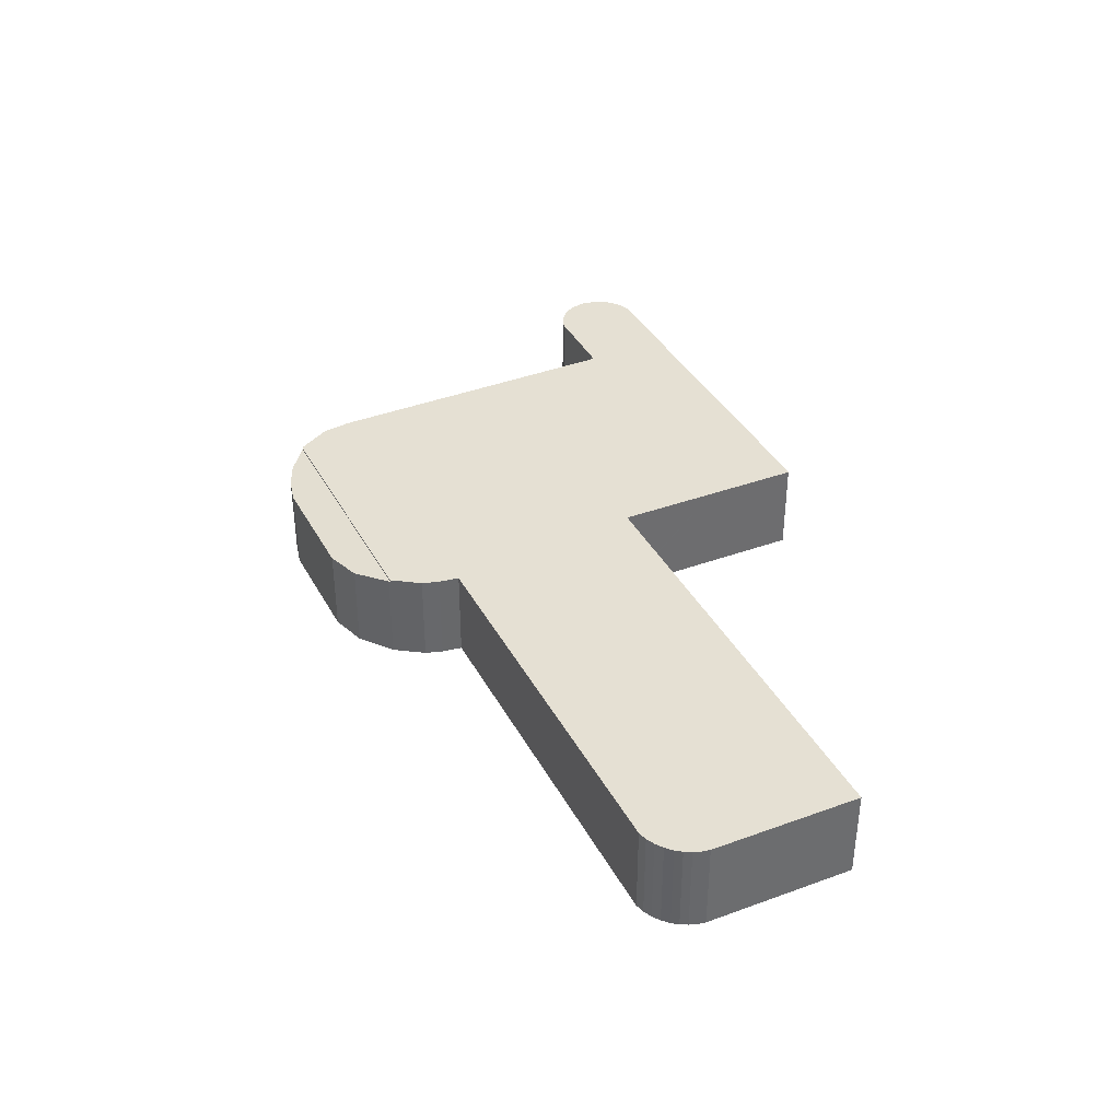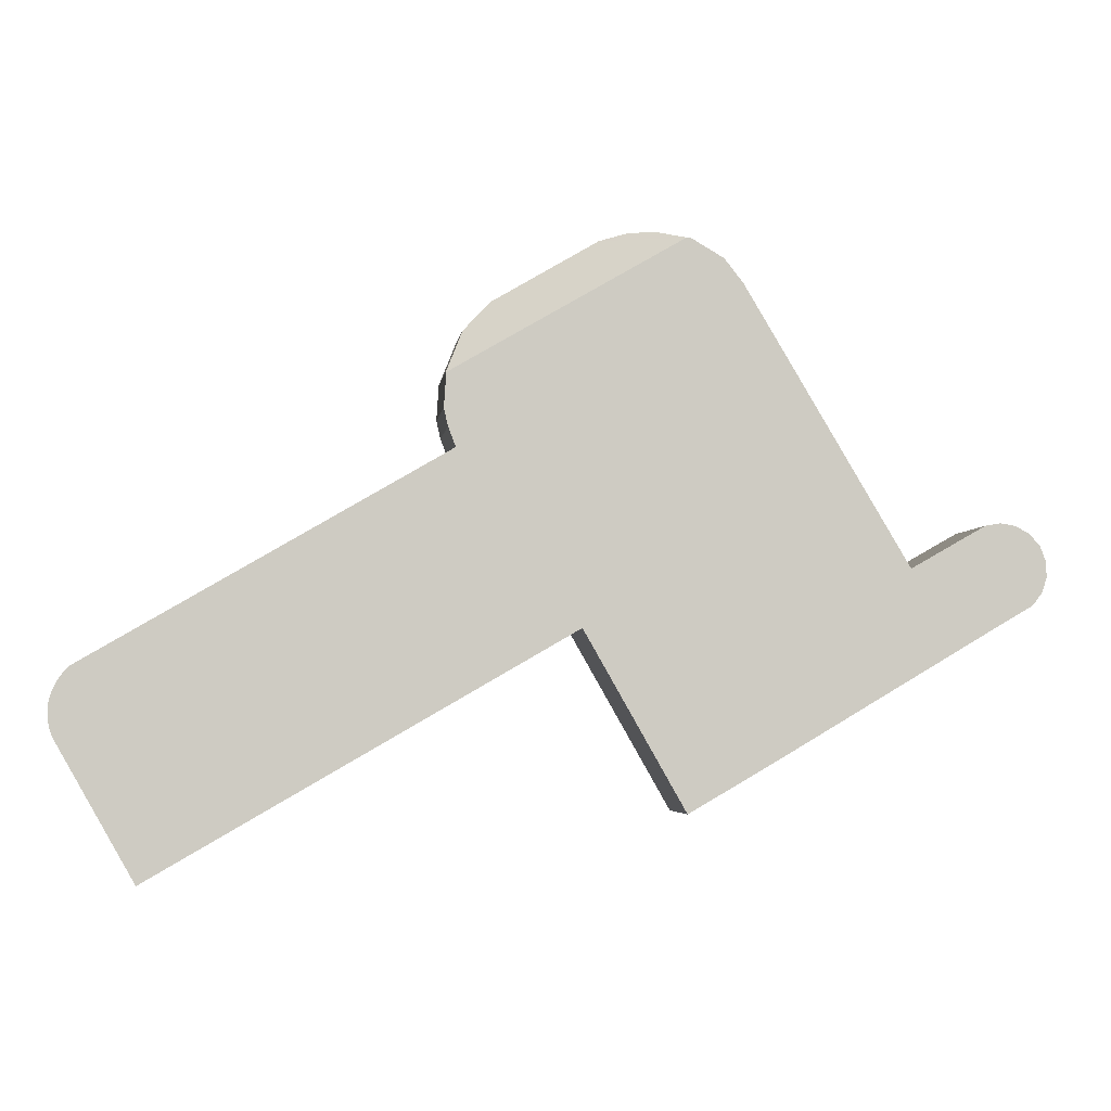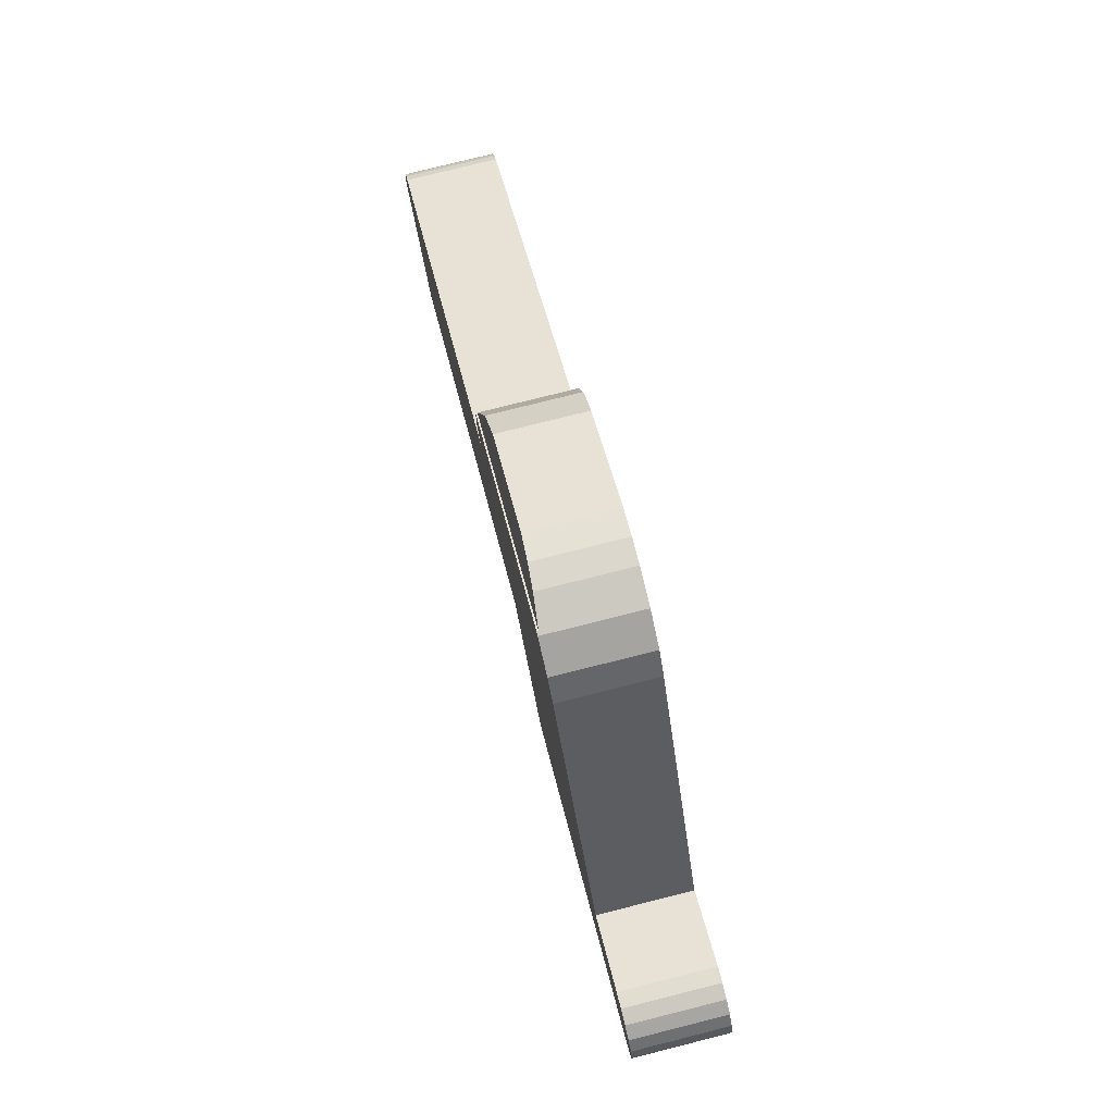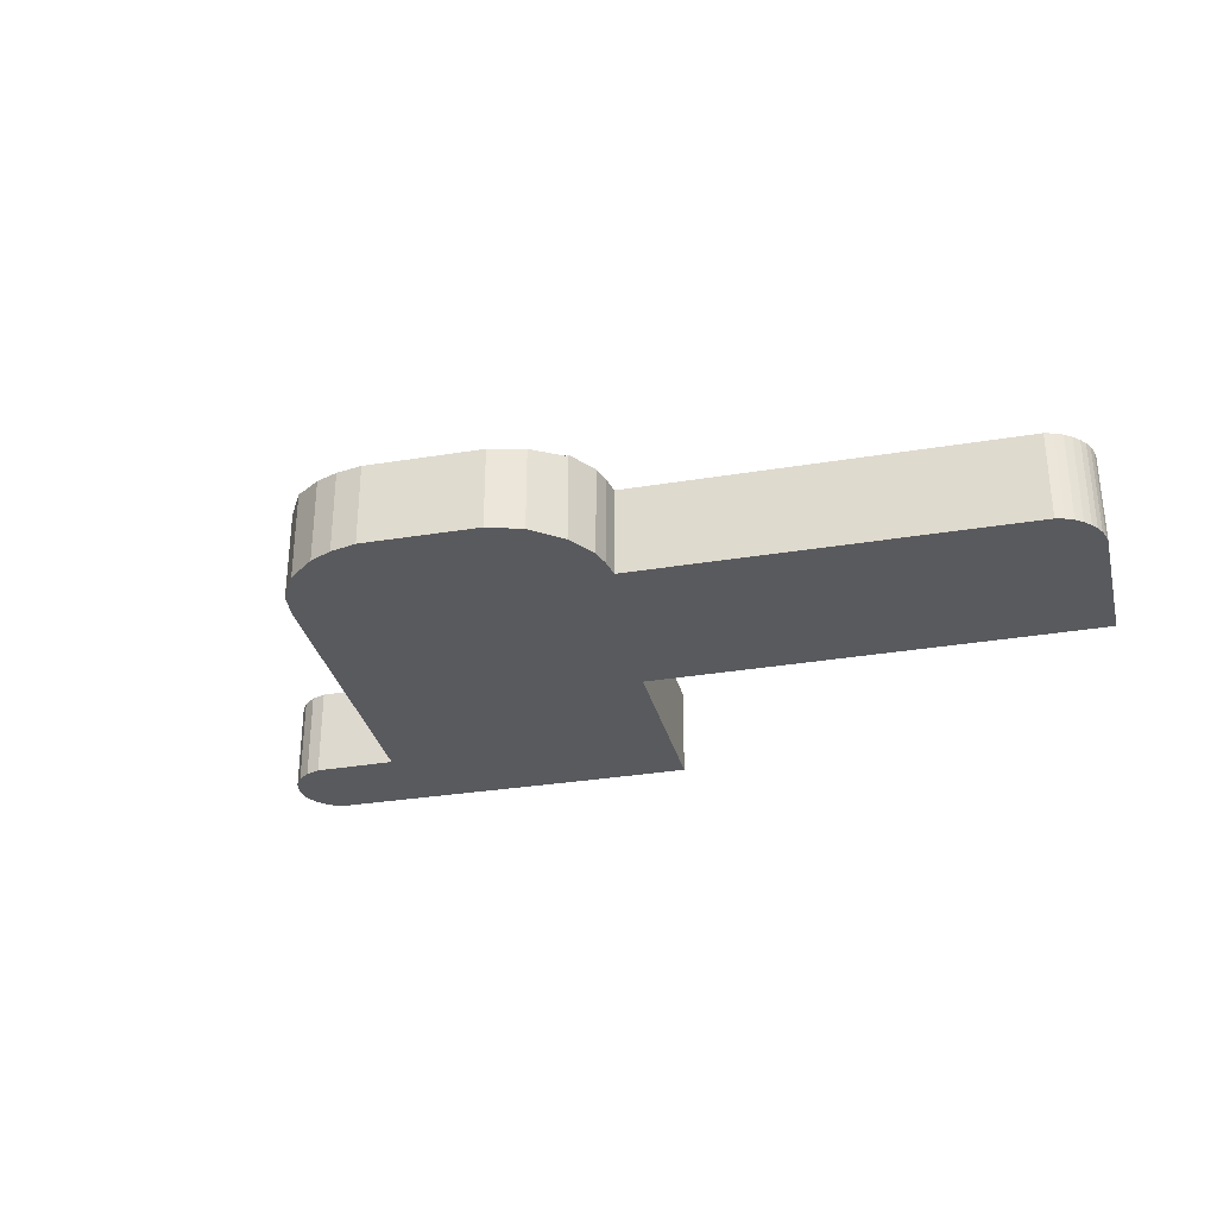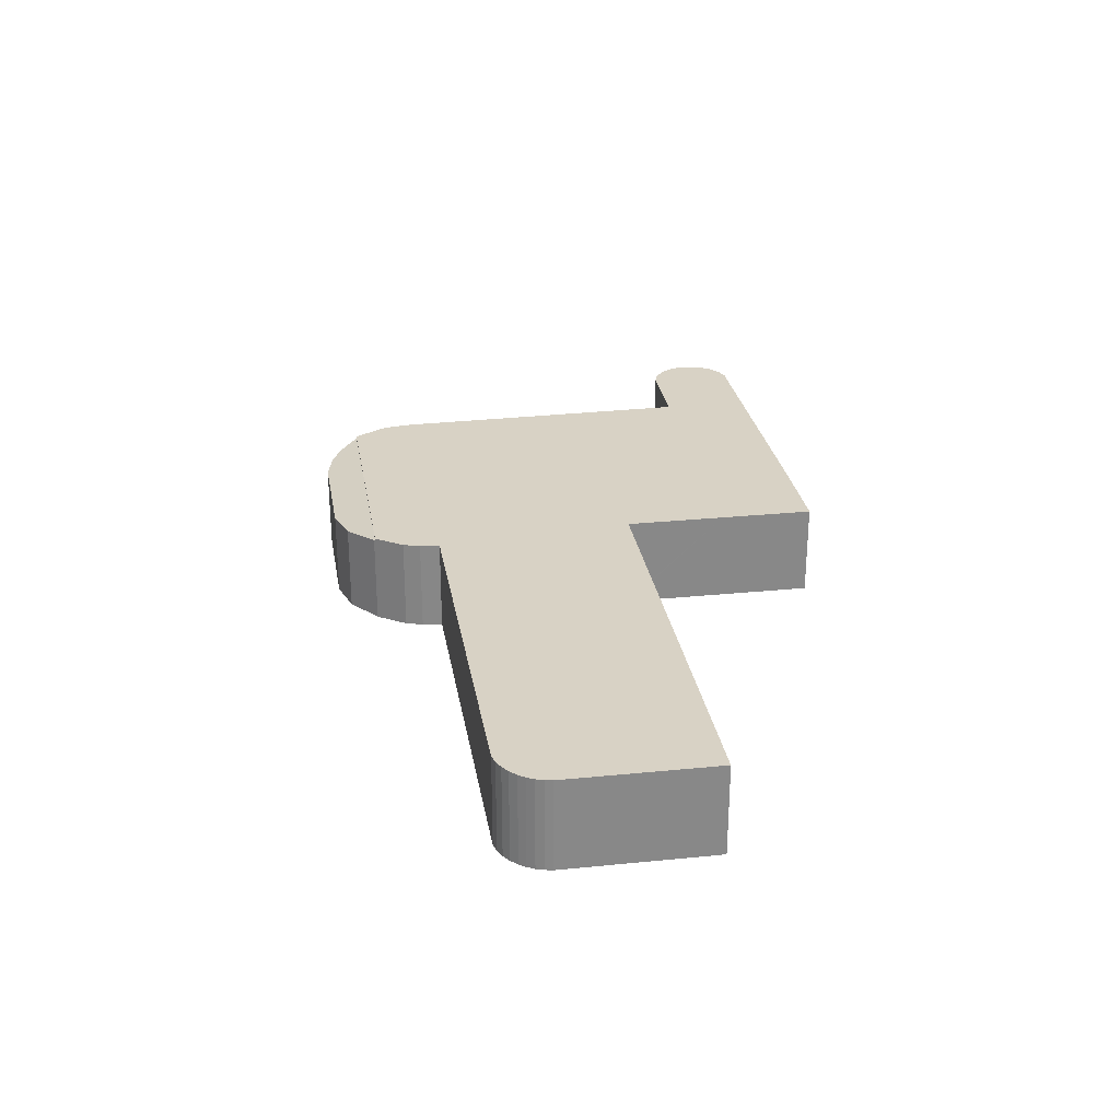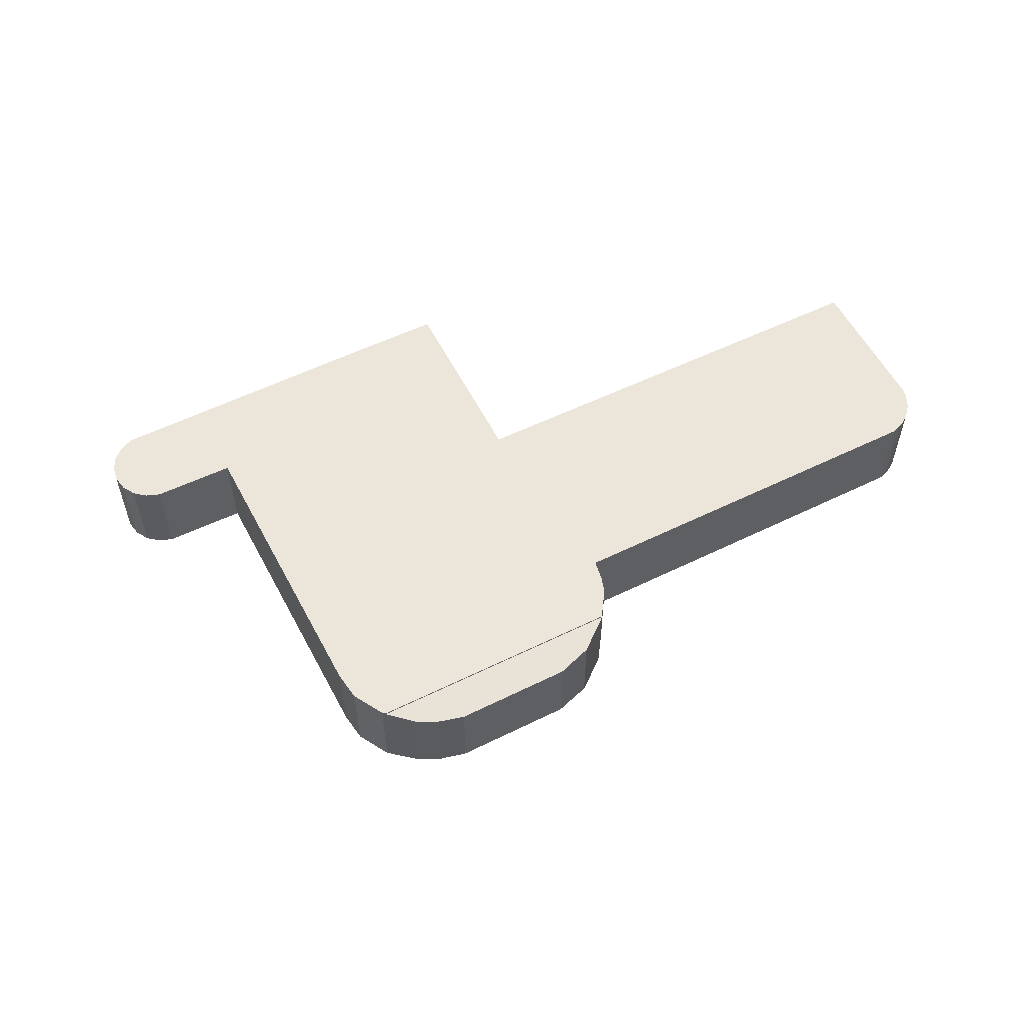
<metadata>
{"format":"obj","ext":"obj","renderer":"f3d","projection":"perspective","resolution":1024,"background":"white","views":[{"elev":37.9,"azim":94.7,"up":"+Y"},{"elev":-4.2,"azim":172.8,"up":"+Z"},{"elev":77.6,"azim":-104.1,"up":"+Z"},{"elev":-31.5,"azim":43.5,"up":"+Y"},{"elev":27.7,"azim":110.9,"up":"+Y"},{"elev":55.7,"azim":3.0,"up":"+Y"}]}
</metadata>
<code>
v  13.85 3.688 12.76
v  22.93 3.681 7.508
v  22.93 3.688 7.452
v  22.32 3.52 9.041
v  21.3 3.45 10.15
v  17.17 3.447 12.59
v  16.11 3.49 12.9
v  15.1 3.559 12.98
v  21.3 -6.217e-16 10.15
v  17.17 -7.707e-16 12.59
v  22.32 -5.536e-16 9.041
v  22.93 -4.597e-16 7.508
v  22.93 -4.563e-16 7.452
v  13.85 -7.814e-16 12.76
v  16.11 -7.897e-16 12.9
v  15.1 -7.947e-16 12.98
v  0.017 3.752 0.619
v  0.193 3.752 -0.589
v  0 3.752 2.297e-16
v  0.574 3.752 -1.077
v  0.244 3.752 1.195
v  1.567 3.752 -1.649
v  0.647 3.752 1.656
v  1.181 3.752 1.955
v  3.388 3.752 -2.724
v  1.784 3.752 2.057
v  2.387 3.752 1.952
v  10.52 3.752 -6.933
v  5.212 3.752 0.346
v  5.299 3.752 0.297
v  5.391 3.752 0.451
v  6.393 3.752 2.138
v  7.434 3.752 3.89
v  8.834 3.752 6.247
v  13.92 3.752 -8.897
v  9.714 3.752 7.729
v  11.69 3.752 11.05
v  15.82 3.752 -5.574
v  17.8 3.752 -2.099
v  12.42 3.752 11.99
v  13.69 3.752 12.73
v  13.85 3.752 12.76
v  22.93 3.752 7.452
v  17.85 3.752 -2.012
v  18.28 3.752 -2.264
v  22.57 3.752 4.661
v  22.86 3.752 5.424
v  23.02 3.752 6.122
v  34.02 3.752 -11.36
v  25.69 3.752 2.838
v  36.45 3.752 -3.451
v  37.06 3.752 -6.006
v  37.16 3.752 -5.698
v  36.72 3.752 -3.719
v  37.22 3.752 -5.378
v  36.93 3.752 -4.027
v  37.23 3.752 -5.052
v  37.09 3.752 -4.367
v  37.2 3.752 -4.729
v  11.69 -6.765e-16 11.05
v  12.42 -7.343e-16 11.99
v  13.69 -7.798e-16 12.73
v  0.244 -7.317e-17 1.195
v  0.647 -1.014e-16 1.656
v  1.181 -1.197e-16 1.955
v  5.299 -1.819e-17 0.297
v  5.391 -2.762e-17 0.451
v  6.393 -1.309e-16 2.138
v  7.434 -2.382e-16 3.89
v  8.834 -3.825e-16 6.247
v  9.714 -4.733e-16 7.729
v  1.784 -1.26e-16 2.057
v  2.387 -1.195e-16 1.952
v  22.57 -2.854e-16 4.661
v  25.69 -1.738e-16 2.838
v  36.45 2.113e-16 -3.451
v  36.72 2.277e-16 -3.719
v  36.93 2.466e-16 -4.027
v  37.09 2.674e-16 -4.367
v  5.212 -2.119e-17 0.346
v  23.02 -3.749e-16 6.122
v  22.86 -3.321e-16 5.424
v  37.2 2.896e-16 -4.729
v  37.23 3.093e-16 -5.052
v  37.22 3.293e-16 -5.378
v  37.16 3.489e-16 -5.698
v  37.06 3.678e-16 -6.006
v  34.02 6.955e-16 -11.36
v  17.85 1.232e-16 -2.012
v  17.8 1.285e-16 -2.099
v  15.82 3.413e-16 -5.574
v  13.92 5.448e-16 -8.897
v  18.28 1.386e-16 -2.264
v  10.52 4.245e-16 -6.933
v  3.388 1.668e-16 -2.724
v  1.567 1.01e-16 -1.649
v  0.574 6.595e-17 -1.077
v  0.193 3.607e-17 -0.589
v  0 0 0
v  0.017 -3.79e-17 0.619
g defaultobject
f 1 2 3
f 2 1 4
f 4 1 5
f 5 1 6
f 6 1 7
f 7 1 8
f 6 9 5
f 9 6 10
f 5 11 4
f 11 5 9
f 4 12 2
f 12 4 11
f 2 13 3
f 13 2 12
f 13 1 3
f 1 13 14
f 15 6 7
f 6 15 10
f 14 8 1
f 8 14 16
f 16 7 8
f 7 16 15
f 12 14 13
f 14 12 11
f 14 11 9
f 14 9 10
f 14 10 15
f 14 15 16
f 17 18 19
f 18 17 20
f 20 17 21
f 20 21 22
f 22 21 23
f 22 23 24
f 22 24 25
f 25 24 26
f 25 26 27
f 25 27 28
f 28 27 29
f 28 29 30
f 28 30 31
f 28 31 32
f 28 32 33
f 28 33 34
f 28 34 35
f 35 34 36
f 35 36 37
f 35 37 38
f 38 37 39
f 39 37 40
f 39 40 41
f 39 41 42
f 39 42 43
f 39 43 44
f 44 43 45
f 45 43 46
f 46 43 47
f 47 43 48
f 46 49 45
f 49 46 50
f 49 50 51
f 49 51 52
f 52 51 53
f 53 51 54
f 53 54 55
f 55 54 56
f 55 56 57
f 57 56 58
f 57 58 59
f 60 40 37
f 40 60 61
f 61 41 40
f 41 61 62
f 63 23 21
f 23 63 64
f 64 24 23
f 24 64 65
f 66 31 30
f 31 66 32
f 32 66 67
f 32 67 33
f 33 67 68
f 33 68 69
f 33 69 34
f 34 69 70
f 34 70 36
f 36 70 37
f 37 70 71
f 37 71 60
f 62 42 41
f 42 62 14
f 65 26 24
f 26 65 72
f 72 27 26
f 27 72 73
f 14 43 42
f 43 14 13
f 74 50 46
f 50 74 51
f 51 74 75
f 51 75 76
f 76 54 51
f 54 76 77
f 77 56 54
f 56 77 78
f 78 58 56
f 58 78 79
f 73 29 27
f 29 73 30
f 30 73 66
f 66 73 80
f 13 48 43
f 48 13 81
f 81 47 48
f 47 81 82
f 82 46 47
f 46 82 74
f 79 59 58
f 59 79 83
f 83 57 59
f 57 83 84
f 84 55 57
f 55 84 85
f 85 53 55
f 53 85 86
f 86 52 53
f 52 86 87
f 87 49 52
f 49 87 88
f 89 39 44
f 39 89 38
f 38 89 90
f 38 90 91
f 38 91 35
f 35 91 92
f 88 45 49
f 45 88 93
f 45 93 44
f 44 93 89
f 92 28 35
f 28 92 94
f 28 94 25
f 25 94 95
f 25 95 22
f 22 95 96
f 22 96 20
f 20 96 97
f 97 18 20
f 18 97 98
f 98 19 18
f 19 98 99
f 99 17 19
f 17 99 100
f 100 21 17
f 21 100 63
f 99 63 100
f 63 99 64
f 64 99 98
f 64 98 65
f 65 98 72
f 72 98 97
f 72 97 73
f 73 97 96
f 73 96 80
f 80 96 95
f 80 95 94
f 80 94 66
f 66 94 67
f 67 94 68
f 68 94 69
f 69 94 70
f 70 94 71
f 71 94 60
f 60 94 61
f 61 94 62
f 62 94 14
f 14 94 13
f 13 94 92
f 13 92 91
f 13 91 90
f 13 90 89
f 13 89 93
f 13 93 74
f 74 93 88
f 13 74 81
f 81 74 82
f 74 88 75
f 75 88 76
f 76 88 77
f 77 88 78
f 78 88 87
f 78 87 79
f 79 87 83
f 83 87 84
f 84 87 85
f 85 87 86

</code>
